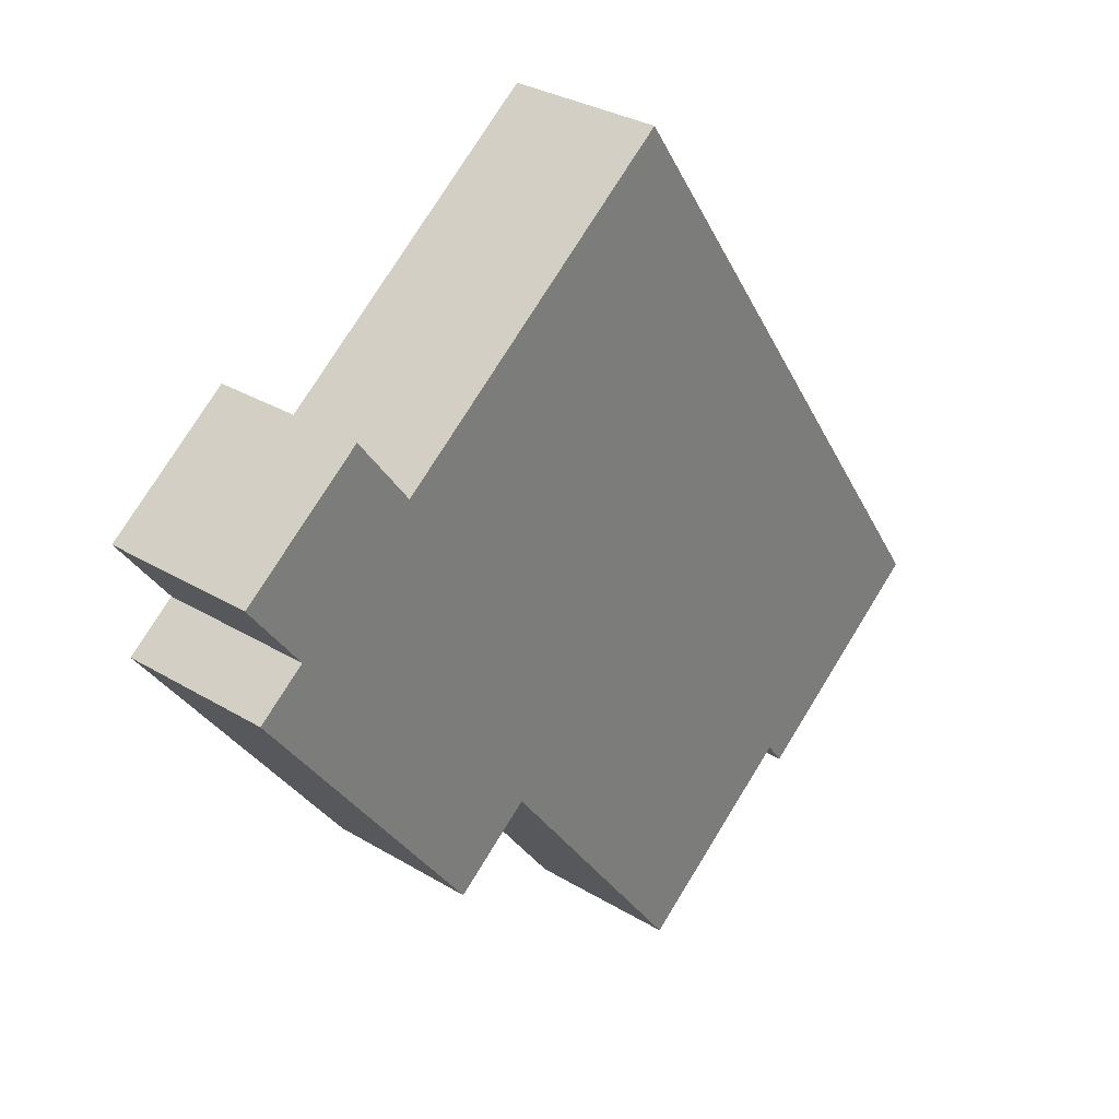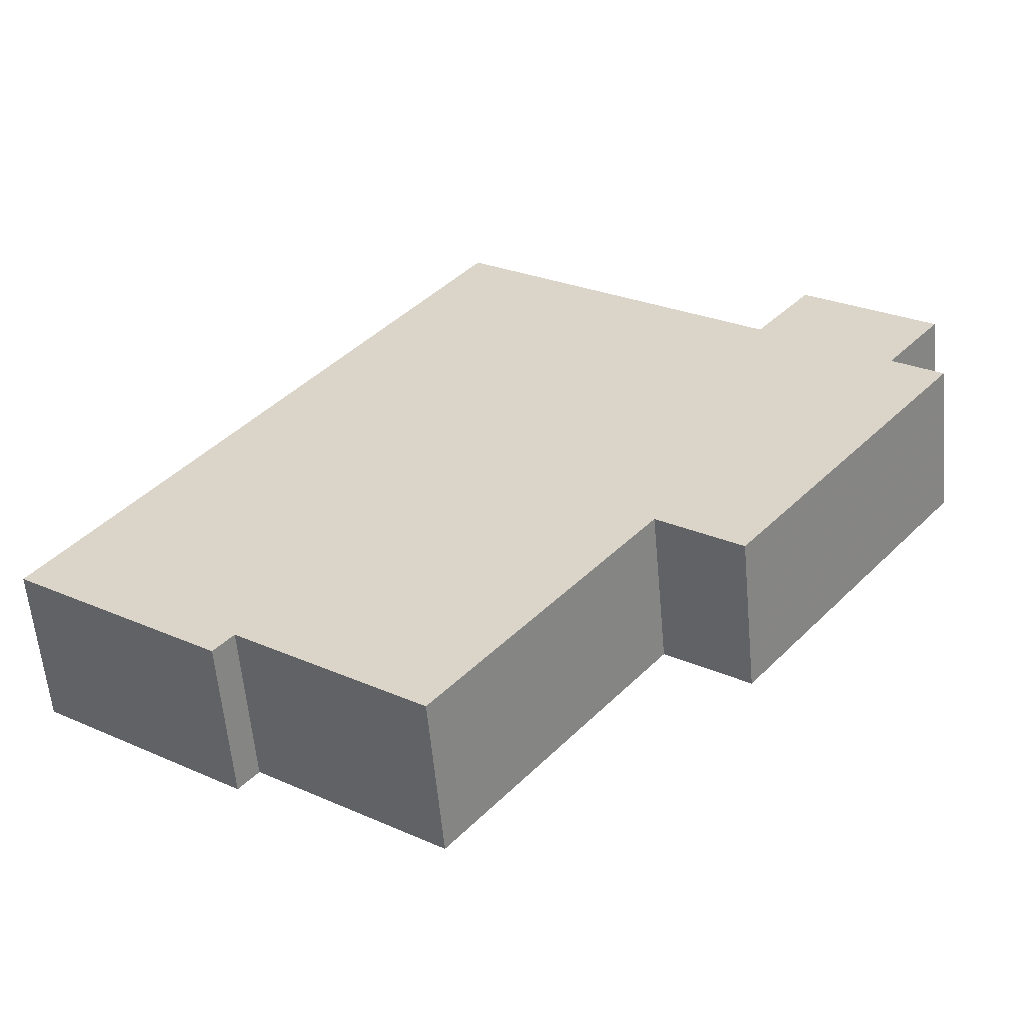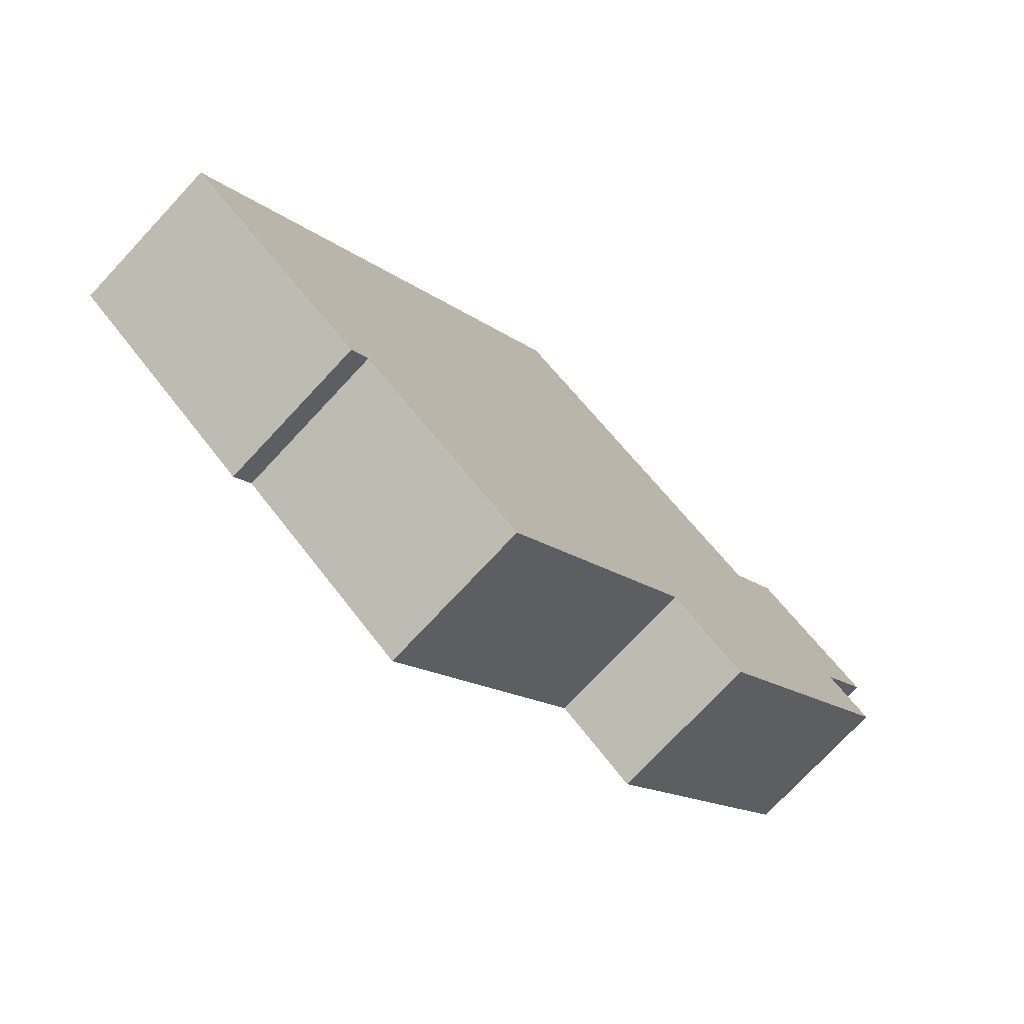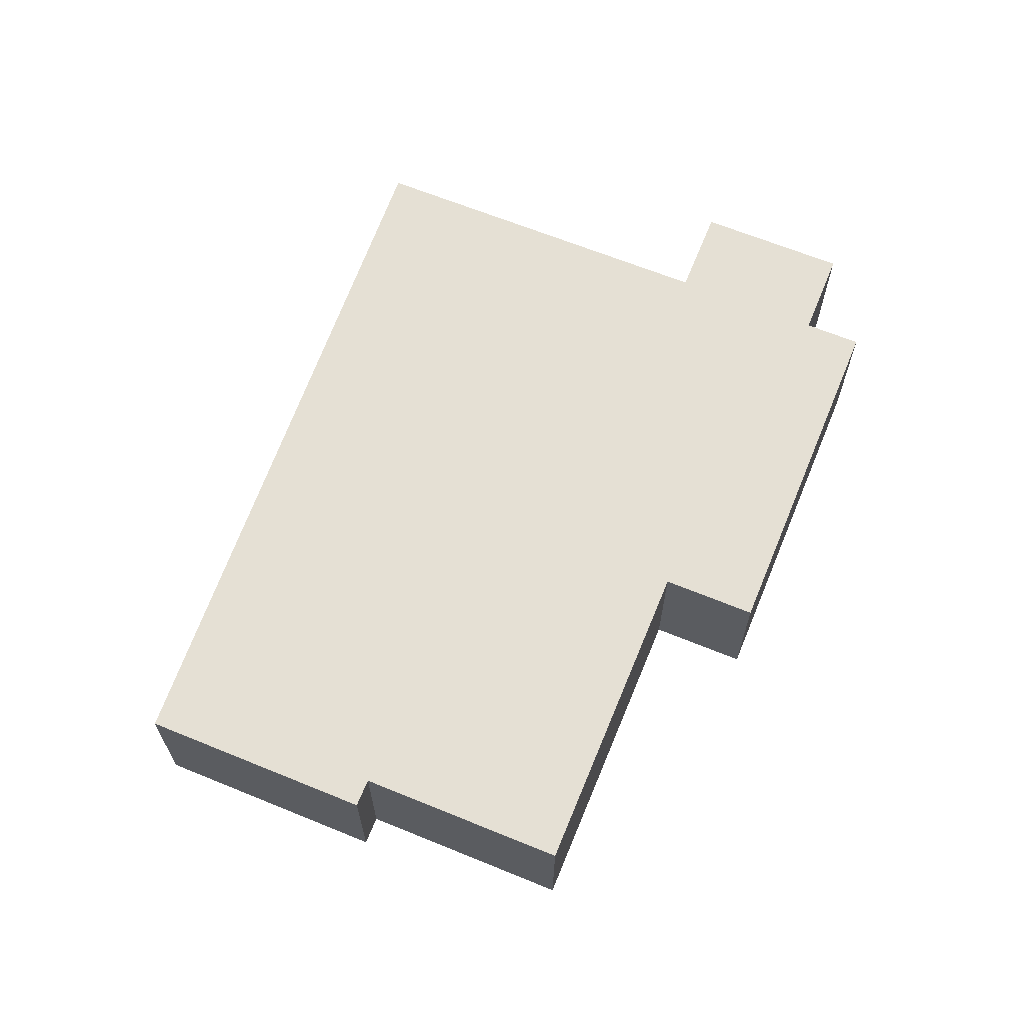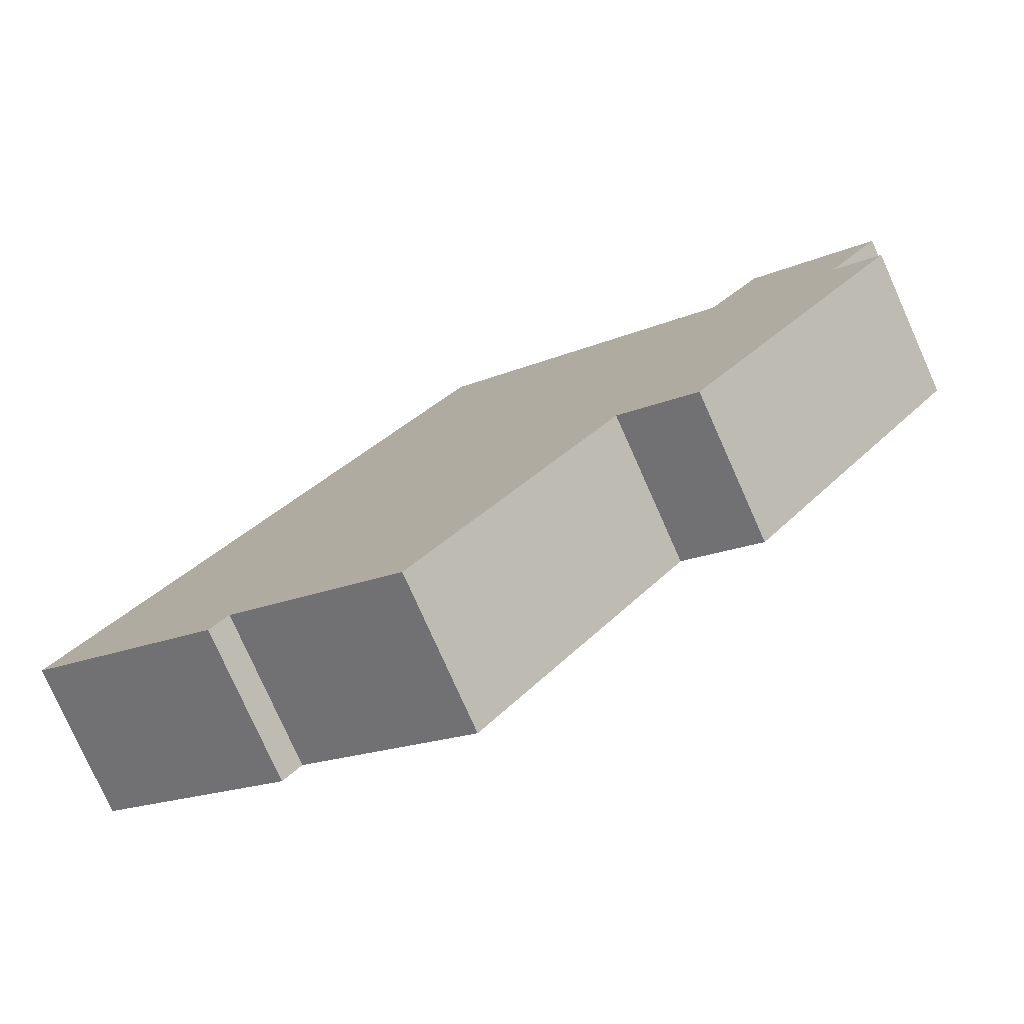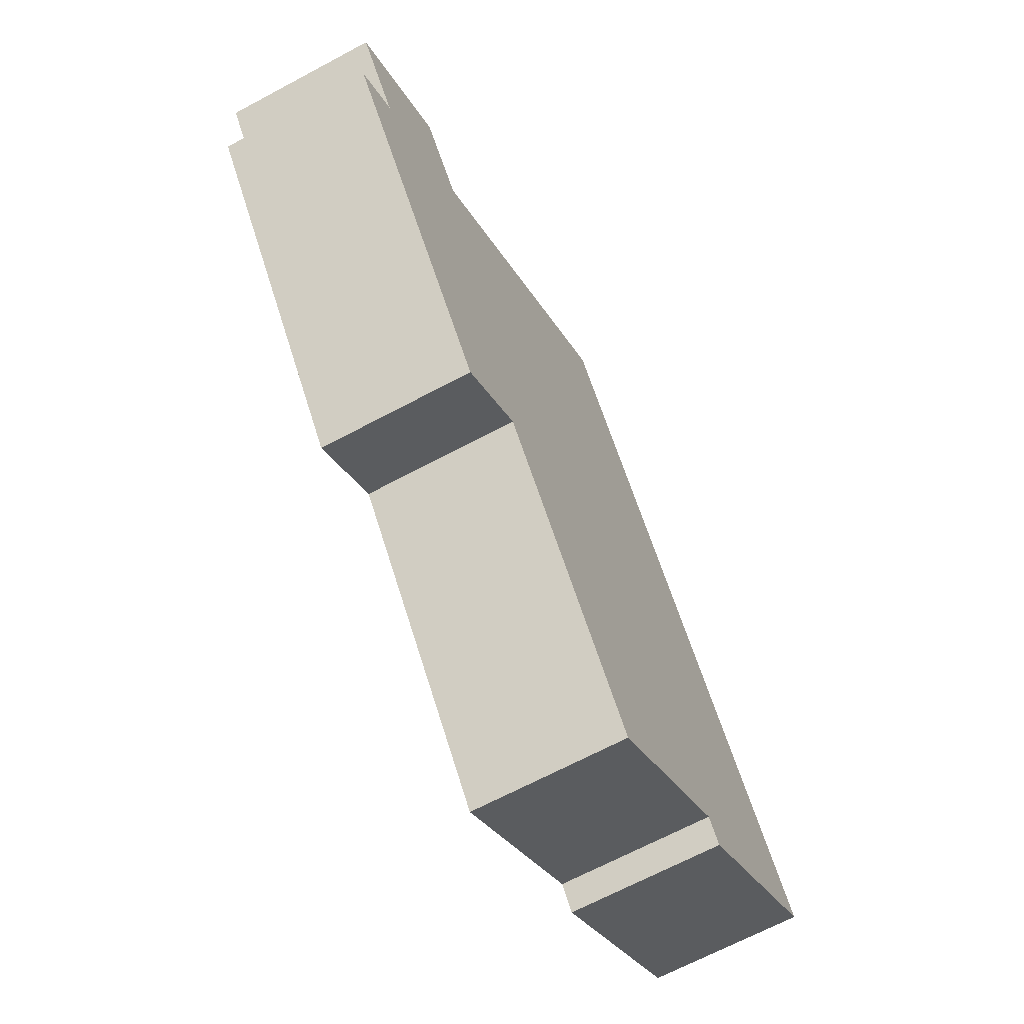
<metadata>
{"format":"obj","ext":"obj","renderer":"f3d","projection":"perspective","resolution":1024,"background":"white","views":[{"elev":30.9,"azim":-49.1,"up":"+Z"},{"elev":-59.1,"azim":-174.8,"up":"+Z"},{"elev":-74.8,"azim":137.0,"up":"+Z"},{"elev":65.9,"azim":165.4,"up":"+Y"},{"elev":-77.8,"azim":-156.0,"up":"+Z"},{"elev":-66.8,"azim":-61.7,"up":"+Z"}]}
</metadata>
<code>
v -1.491 -0.09823 -5.414
v -1.576 -0.09823 -5.29
v -1.531 -0.09823 -5.444
v -1.531 -0.09823 -5.444
v -1.576 -0.09823 -5.29
v -1.534 -0.09823 -5.439
v -1.534 -0.09823 -5.439
v -1.576 -0.09823 -5.29
v -1.57 -0.09823 -5.466
v -1.57 -0.09823 -5.466
v -1.576 -0.09823 -5.29
v -1.611 -0.09823 -5.41
v -1.611 -0.09823 -5.41
v -1.576 -0.09823 -5.29
v -1.638 -0.09823 -5.335
v -1.611 -0.09823 -5.41
v -1.638 -0.09823 -5.335
v -1.628 -0.09823 -5.423
v -1.628 -0.09823 -5.423
v -1.638 -0.09823 -5.335
v -1.673 -0.09823 -5.362
v -1.673 -0.09823 -5.362
v -1.638 -0.09823 -5.335
v -1.664 -0.09823 -5.355
v -1.664 -0.09823 -5.355
v -1.638 -0.09823 -5.335
v -1.649 -0.09823 -5.32
v -1.664 -0.09823 -5.355
v -1.649 -0.09823 -5.32
v -1.675 -0.09823 -5.34
v -1.531 -0.1292 -5.444
v -1.491 -0.1292 -5.414
v -1.576 -0.1292 -5.29
v -1.531 -0.1292 -5.444
v -1.576 -0.1292 -5.29
v -1.534 -0.1292 -5.439
v -1.534 -0.1292 -5.439
v -1.576 -0.1292 -5.29
v -1.57 -0.1292 -5.466
v -1.57 -0.1292 -5.466
v -1.576 -0.1292 -5.29
v -1.611 -0.1292 -5.41
v -1.611 -0.1292 -5.41
v -1.576 -0.1292 -5.29
v -1.638 -0.1292 -5.335
v -1.611 -0.1292 -5.41
v -1.638 -0.1292 -5.335
v -1.628 -0.1292 -5.423
v -1.628 -0.1292 -5.423
v -1.638 -0.1292 -5.335
v -1.673 -0.1292 -5.362
v -1.673 -0.1292 -5.362
v -1.638 -0.1292 -5.335
v -1.664 -0.1292 -5.355
v -1.664 -0.1292 -5.355
v -1.638 -0.1292 -5.335
v -1.649 -0.1292 -5.32
v -1.664 -0.1292 -5.355
v -1.649 -0.1292 -5.32
v -1.675 -0.1292 -5.34
v -1.628 -0.1292 -5.423
v -1.628 -0.09823 -5.423
v -1.673 -0.09823 -5.362
v -1.628 -0.1292 -5.423
v -1.673 -0.09823 -5.362
v -1.673 -0.1292 -5.362
v -1.611 -0.1292 -5.41
v -1.611 -0.09823 -5.41
v -1.628 -0.09823 -5.423
v -1.611 -0.1292 -5.41
v -1.628 -0.09823 -5.423
v -1.628 -0.1292 -5.423
v -1.57 -0.1292 -5.466
v -1.57 -0.09823 -5.466
v -1.611 -0.09823 -5.41
v -1.57 -0.1292 -5.466
v -1.611 -0.09823 -5.41
v -1.611 -0.1292 -5.41
v -1.534 -0.1292 -5.439
v -1.534 -0.09823 -5.439
v -1.57 -0.09823 -5.466
v -1.534 -0.1292 -5.439
v -1.57 -0.09823 -5.466
v -1.57 -0.1292 -5.466
v -1.531 -0.1292 -5.444
v -1.531 -0.09823 -5.444
v -1.534 -0.09823 -5.439
v -1.531 -0.1292 -5.444
v -1.534 -0.09823 -5.439
v -1.534 -0.1292 -5.439
v -1.491 -0.1292 -5.414
v -1.491 -0.09823 -5.414
v -1.531 -0.09823 -5.444
v -1.491 -0.1292 -5.414
v -1.531 -0.09823 -5.444
v -1.531 -0.1292 -5.444
v -1.576 -0.1292 -5.29
v -1.576 -0.09823 -5.29
v -1.491 -0.09823 -5.414
v -1.576 -0.1292 -5.29
v -1.491 -0.09823 -5.414
v -1.491 -0.1292 -5.414
v -1.638 -0.1292 -5.335
v -1.638 -0.09823 -5.335
v -1.576 -0.09823 -5.29
v -1.638 -0.1292 -5.335
v -1.576 -0.09823 -5.29
v -1.576 -0.1292 -5.29
v -1.649 -0.1292 -5.32
v -1.649 -0.09823 -5.32
v -1.638 -0.09823 -5.335
v -1.649 -0.1292 -5.32
v -1.638 -0.09823 -5.335
v -1.638 -0.1292 -5.335
v -1.675 -0.1292 -5.34
v -1.675 -0.09823 -5.34
v -1.649 -0.09823 -5.32
v -1.675 -0.1292 -5.34
v -1.649 -0.09823 -5.32
v -1.649 -0.1292 -5.32
v -1.664 -0.1292 -5.355
v -1.664 -0.09823 -5.355
v -1.675 -0.09823 -5.34
v -1.664 -0.1292 -5.355
v -1.675 -0.09823 -5.34
v -1.675 -0.1292 -5.34
v -1.673 -0.1292 -5.362
v -1.673 -0.09823 -5.362
v -1.664 -0.09823 -5.355
v -1.673 -0.1292 -5.362
v -1.664 -0.09823 -5.355
v -1.664 -0.1292 -5.355
f 1 2 3
f 4 5 6
f 7 8 9
f 10 11 12
f 13 14 15
f 16 17 18
f 19 20 21
f 22 23 24
f 25 26 27
f 28 29 30
f 31 32 33
f 34 35 36
f 37 38 39
f 40 41 42
f 43 44 45
f 46 47 48
f 49 50 51
f 52 53 54
f 55 56 57
f 58 59 60
f 61 62 63
f 64 65 66
f 67 68 69
f 70 71 72
f 73 74 75
f 76 77 78
f 79 80 81
f 82 83 84
f 85 86 87
f 88 89 90
f 91 92 93
f 94 95 96
f 97 98 99
f 100 101 102
f 103 104 105
f 106 107 108
f 109 110 111
f 112 113 114
f 115 116 117
f 118 119 120
f 121 122 123
f 124 125 126
f 127 128 129
f 130 131 132

</code>
